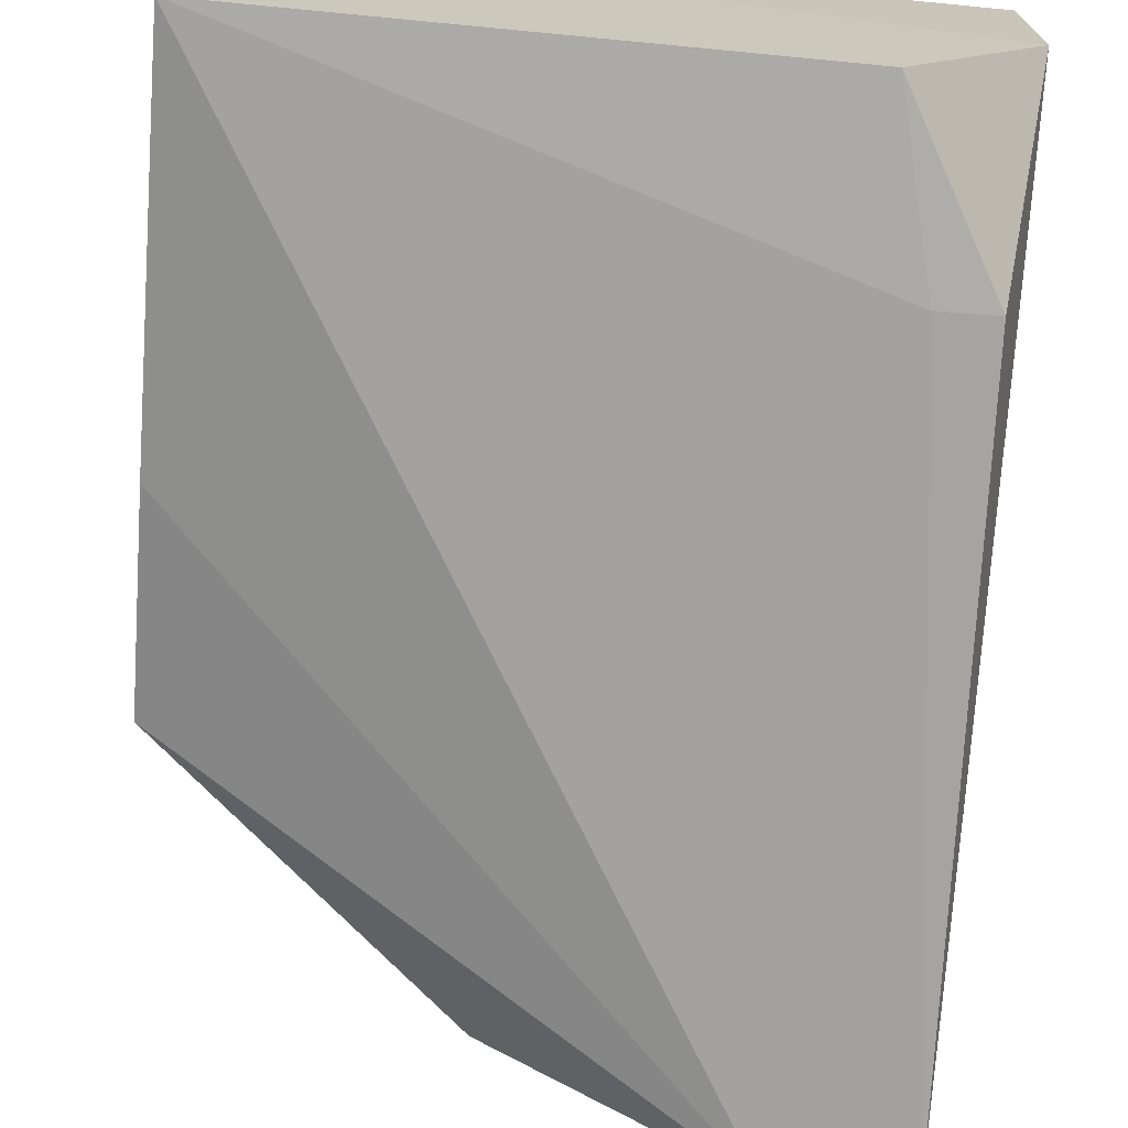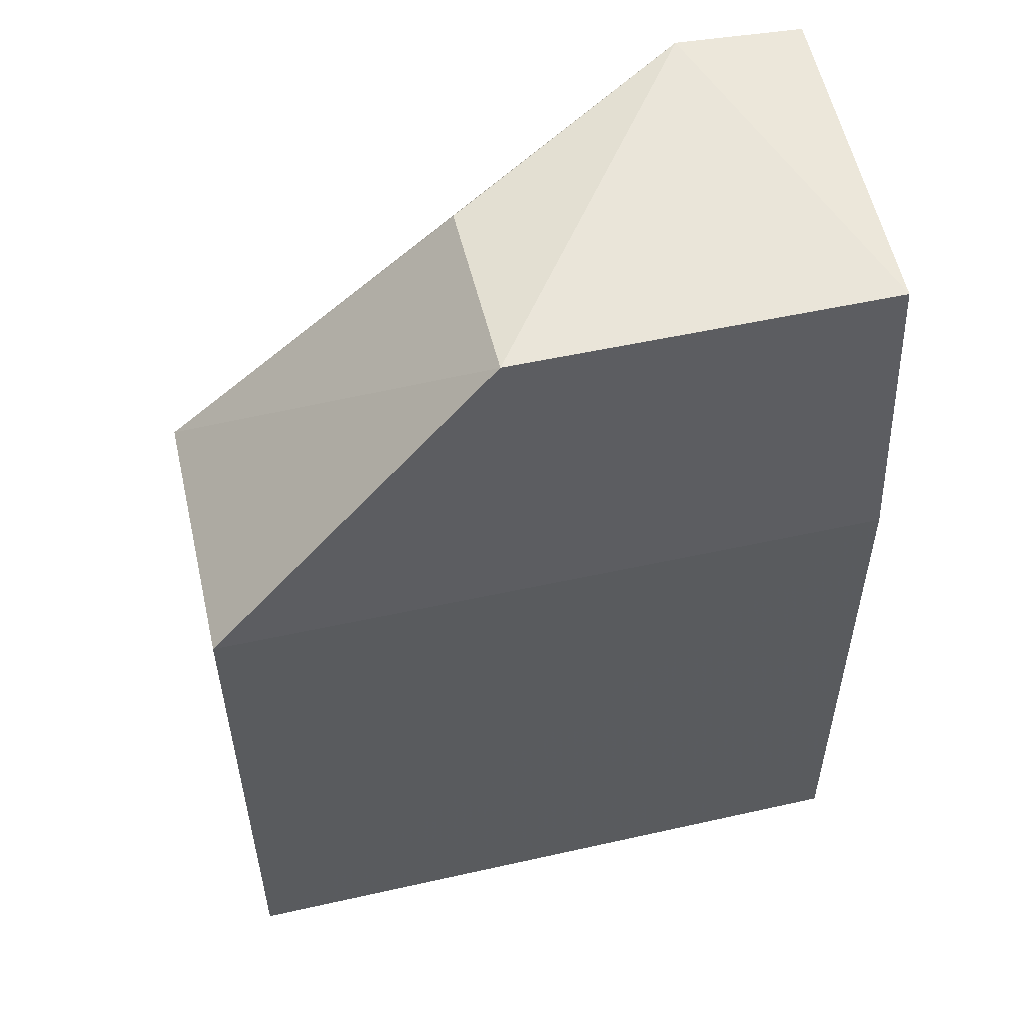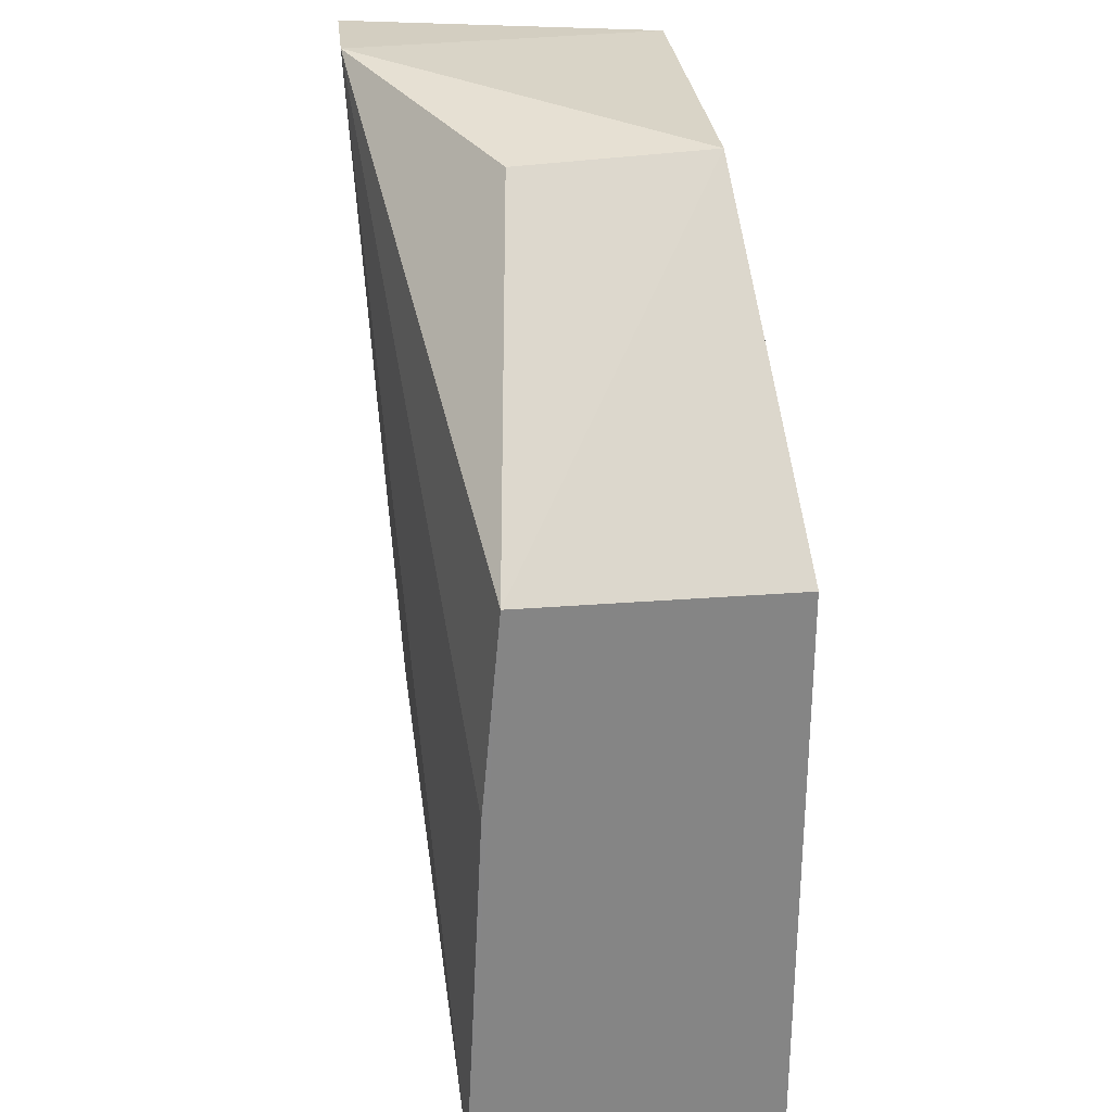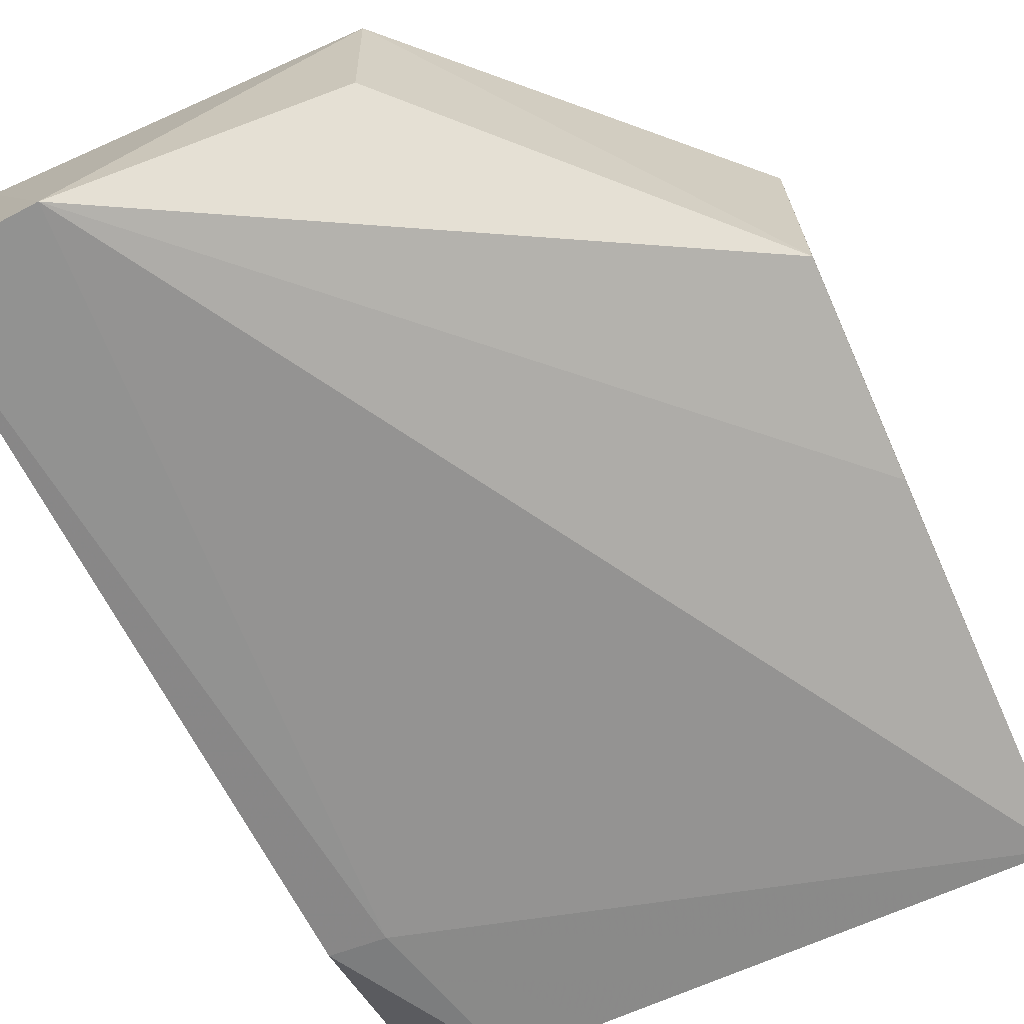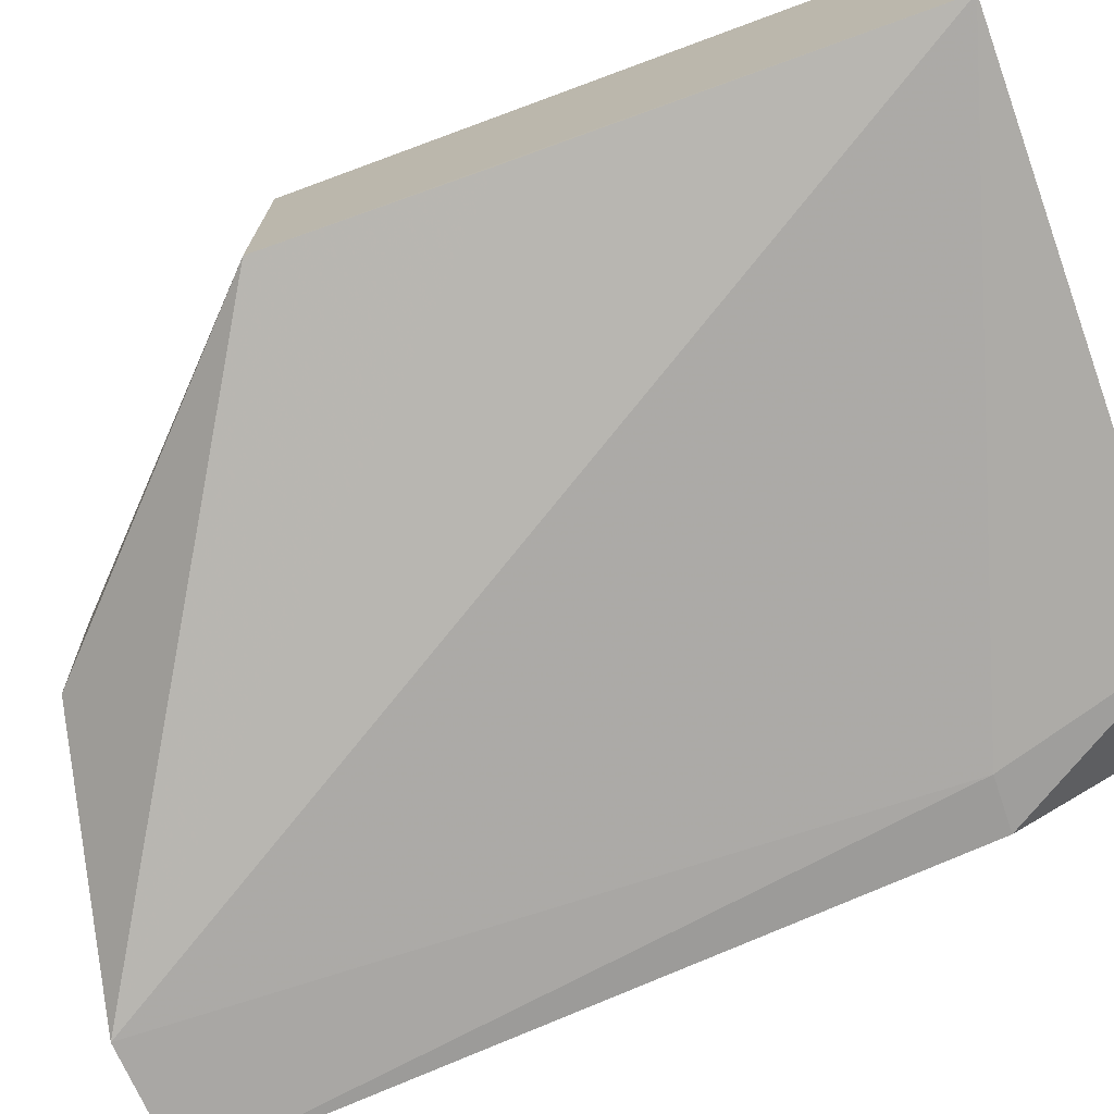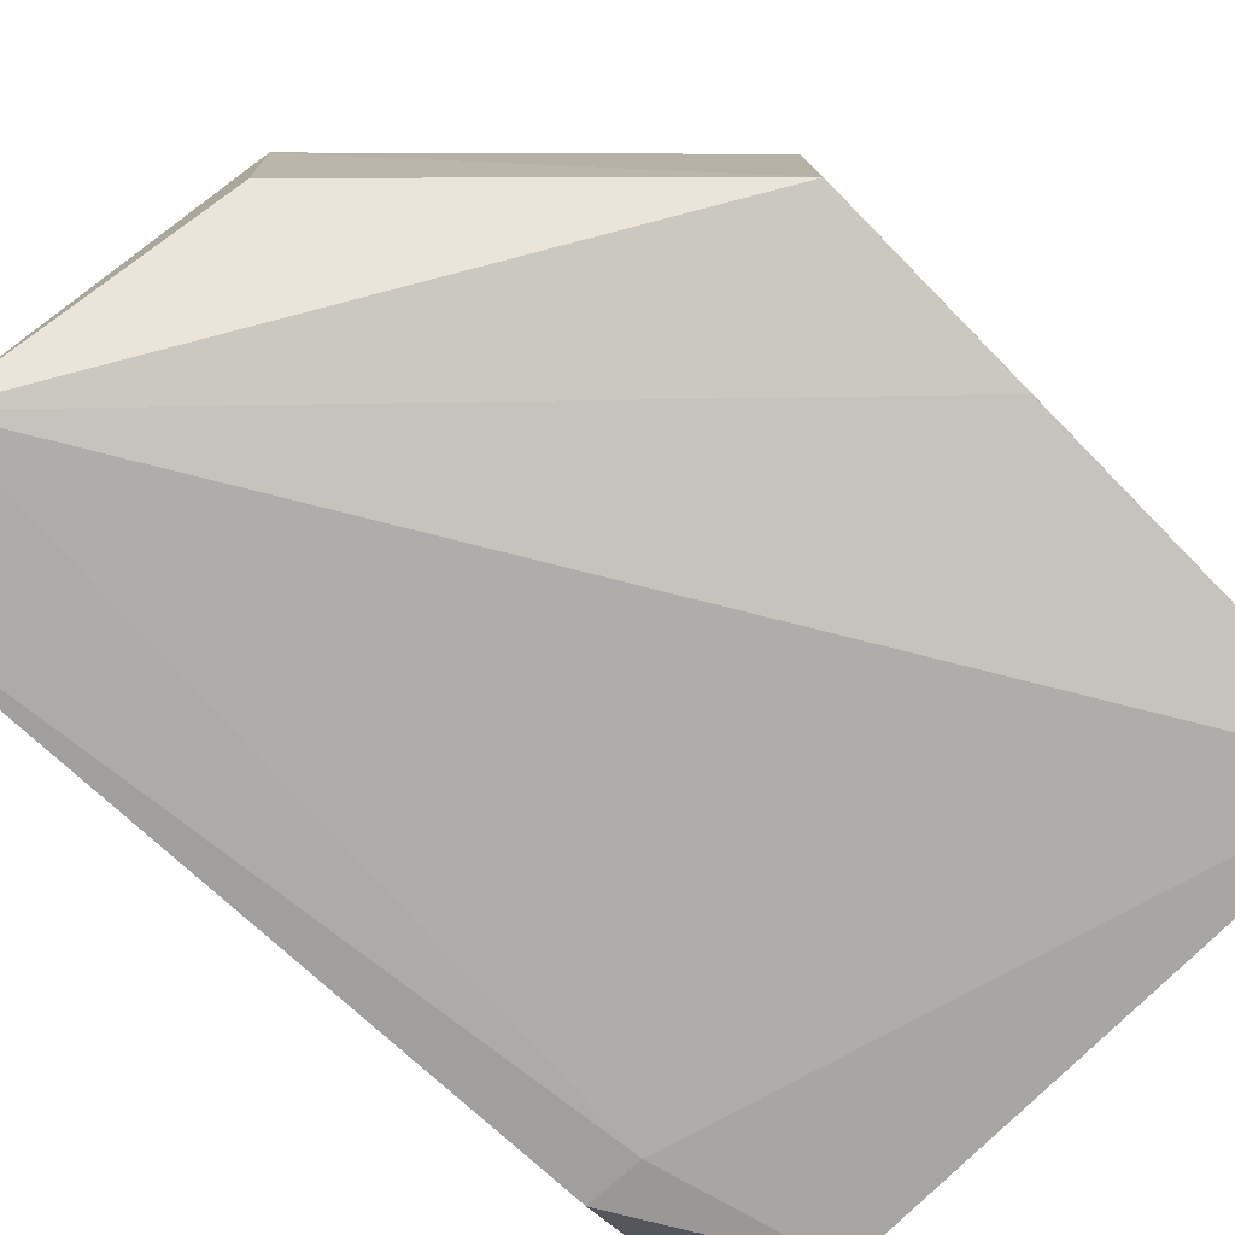
<metadata>
{"format":"obj","ext":"obj","renderer":"f3d","projection":"perspective","resolution":1024,"background":"white","views":[{"elev":-69.3,"azim":174.9,"up":"+Y"},{"elev":54.5,"azim":166.9,"up":"+Z"},{"elev":28.6,"azim":84.0,"up":"+Z"},{"elev":-69.0,"azim":24.0,"up":"+Y"},{"elev":-73.2,"azim":110.2,"up":"+Y"},{"elev":-78.3,"azim":44.5,"up":"+Y"}]}
</metadata>
<code>
v -0.01803 0.05796 0.06038
v 0.001641 0.04264 0.04059
v 0.001659 0.06077 0.0006302
v -0.04356 0.06071 0.0009798
v -0.04349 0.03552 0.0617
v -0.03486 0.03975 0.0009858
v -0.04331 0.06077 0.04072
v 0.001639 0.06077 0.04072
v -0.01803 0.04481 0.05968
v 0.001678 0.04004 0.0007784
v -0.0437 0.04954 0.0008761
v -0.04331 0.05796 0.06038
v -0.03484 0.03551 0.06227
v -0.04155 0.03873 0.01277
v 0.001647 0.04133 0.02638
v -0.03773 0.03836 0.01268
f 7 3 4
f 8 1 2
f 8 7 1
f 8 3 7
f 9 2 1
f 10 8 2
f 10 3 8
f 11 4 3
f 11 10 6
f 11 3 10
f 12 1 7
f 12 11 5
f 12 7 4
f 12 4 11
f 13 2 9
f 13 9 1
f 13 12 5
f 13 1 12
f 14 11 6
f 14 5 11
f 15 13 10
f 15 10 2
f 15 2 13
f 16 13 5
f 16 5 14
f 16 10 13
f 16 14 6
f 16 6 10

</code>
